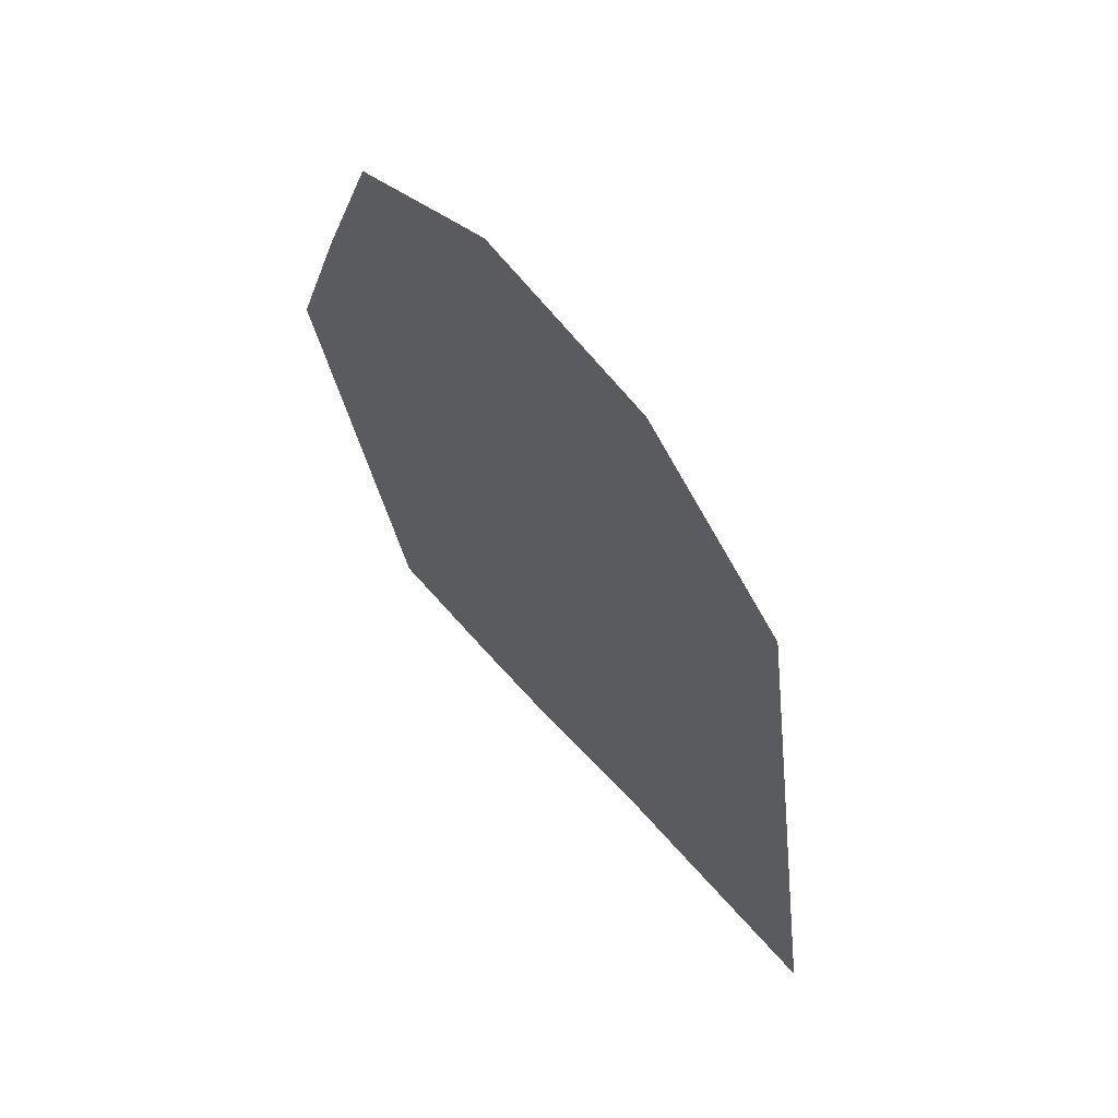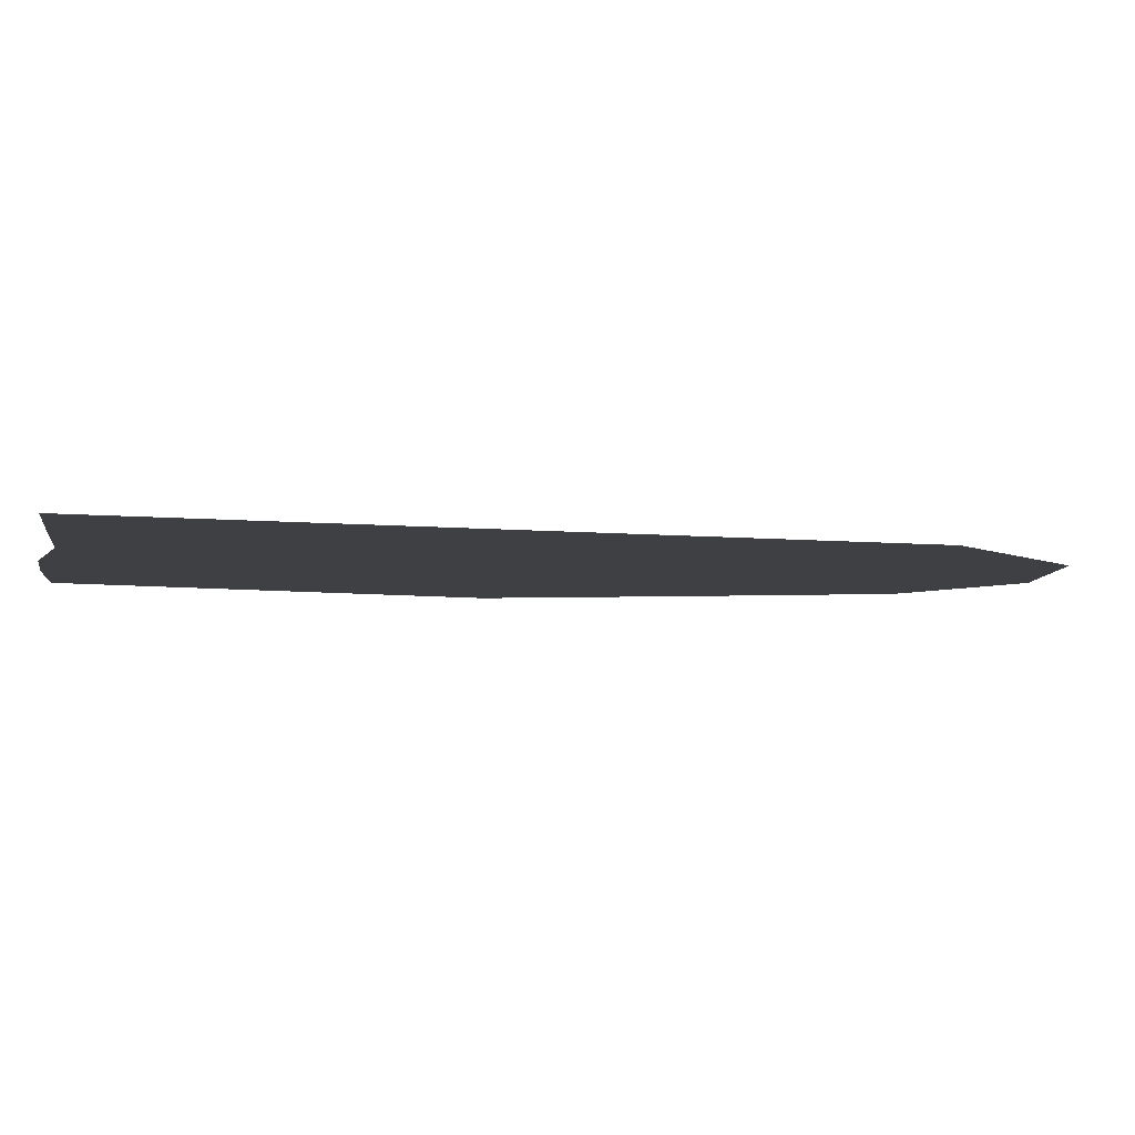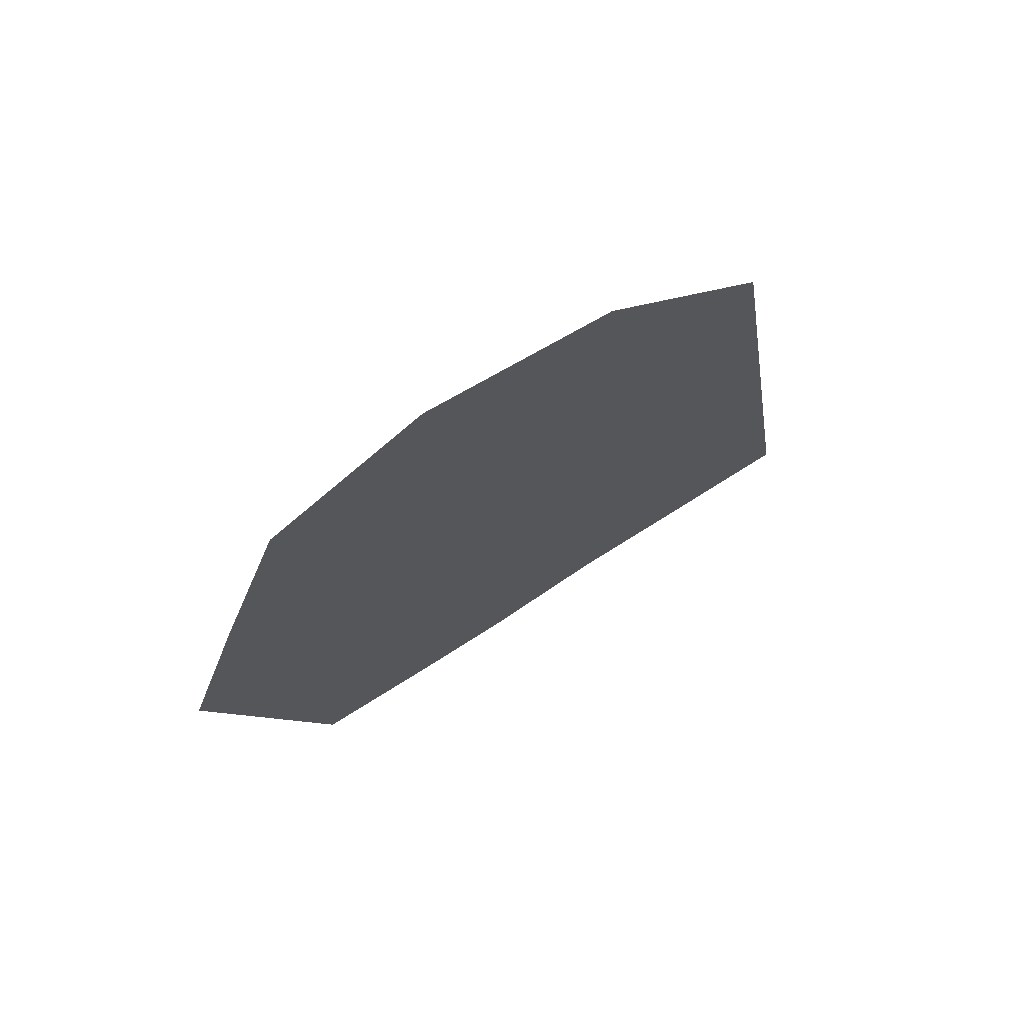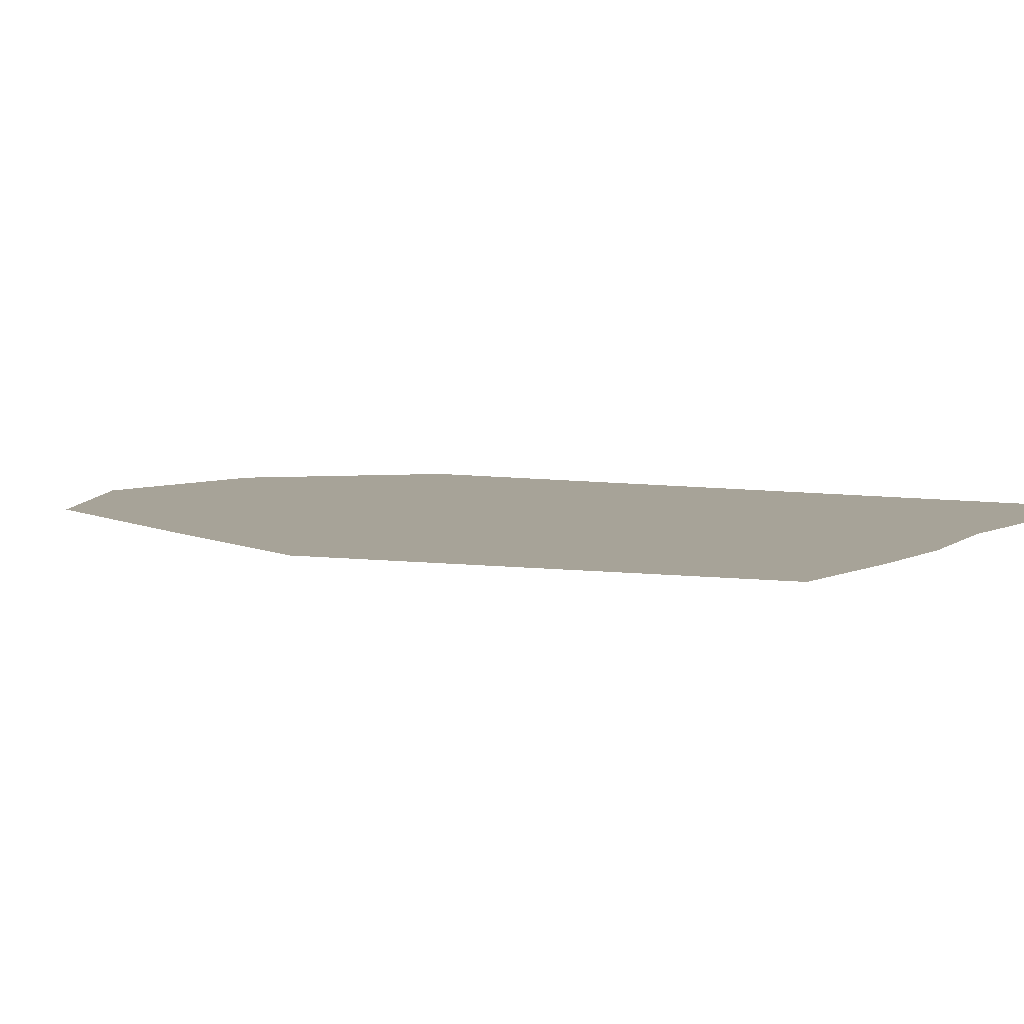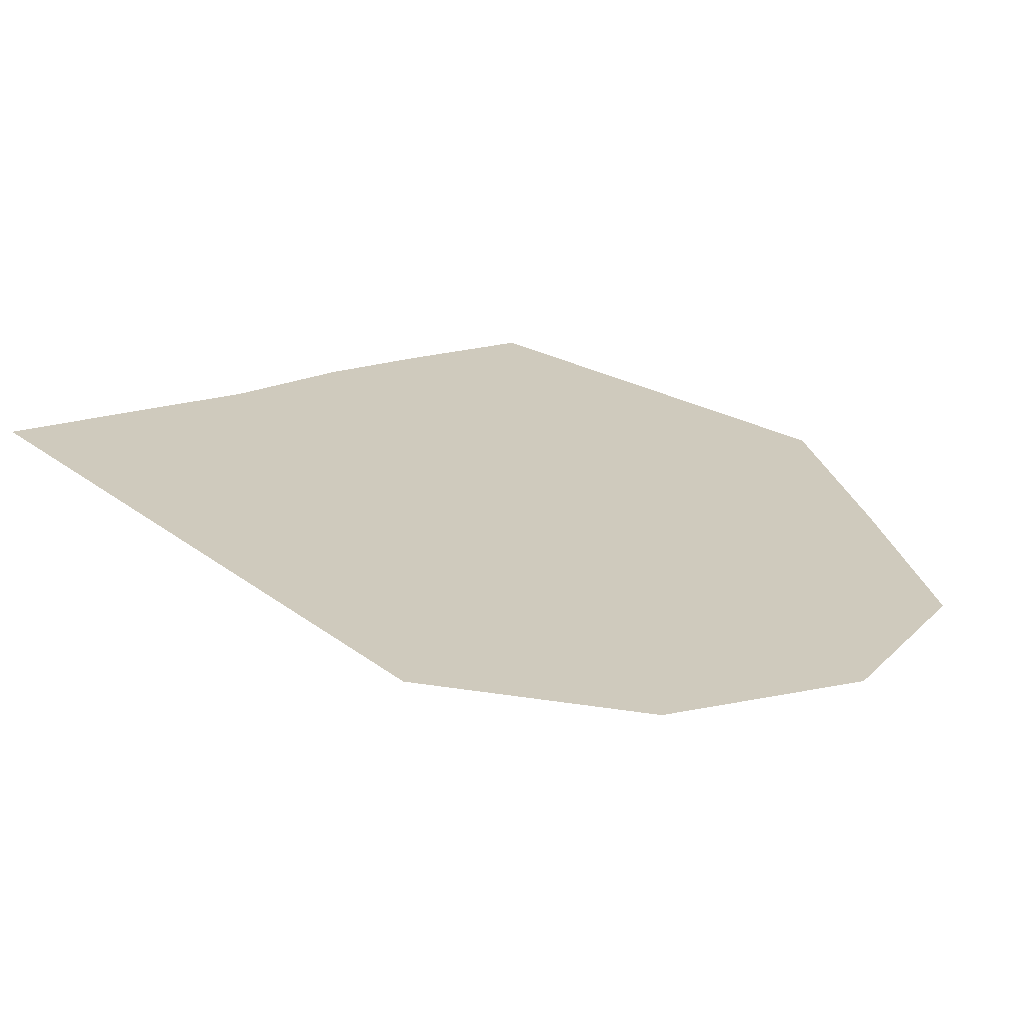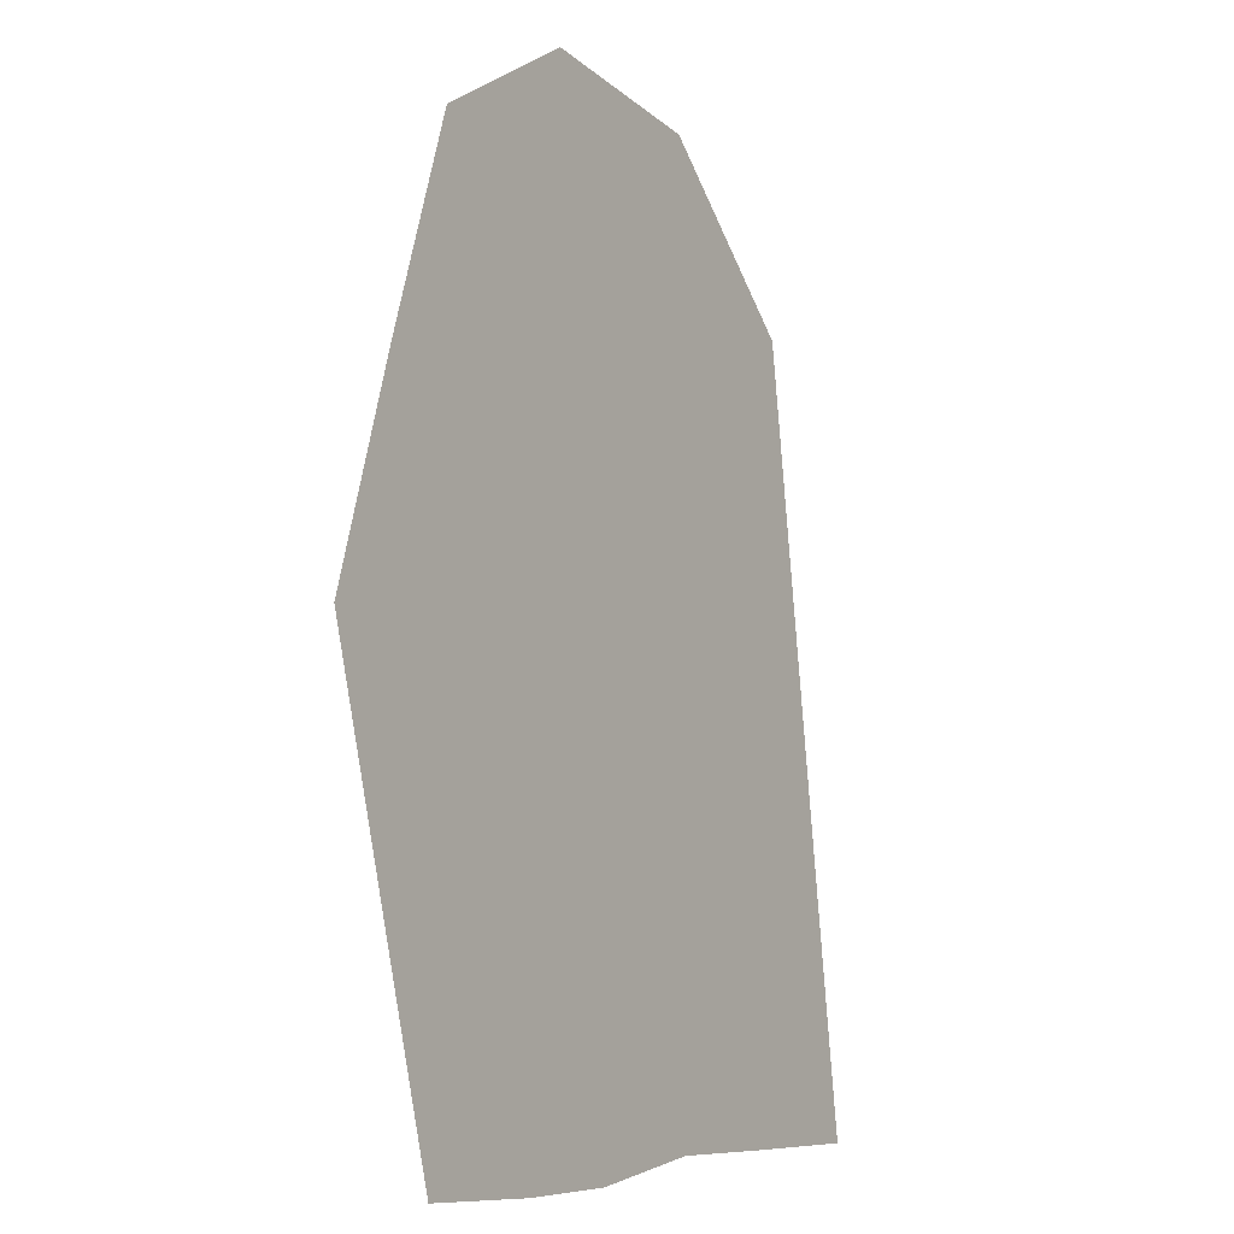
<metadata>
{"format":"obj","ext":"obj","renderer":"f3d","projection":"perspective","resolution":1024,"background":"white","views":[{"elev":66.6,"azim":-131.8,"up":"+Z"},{"elev":-5.1,"azim":-100.3,"up":"+Y"},{"elev":74.7,"azim":147.5,"up":"+Z"},{"elev":6.8,"azim":124.8,"up":"+Y"},{"elev":22.9,"azim":-28.7,"up":"+Y"},{"elev":-6.3,"azim":123.7,"up":"+Z"}]}
</metadata>
<code>
v 49 0 271
v -32 0 3
v 1 0 224
v -32 0 3
v 49 0 271
v 13 0 4
v 104 0 280
v 13 0 4
v 49 0 271
v 13 0 4
v 104 0 280
v 47 0 5
v 150 0 254
v 47 0 5
v 104 0 280
v 47 0 5
v 150 0 254
v 84 0 0
v 170 0 194
v 84 0 0
v 150 0 254
v 84 0 0
v 170 0 194
v 115 0 0
v 189 0 133
v 115 0 0
v 170 0 194
v 115 0 0
v 189 0 133
v 154 0 2
f 1 2 3
f 4 5 6
f 7 8 9
f 10 11 12
f 13 14 15
f 16 17 18
f 19 20 21
f 22 23 24
f 25 26 27
f 28 29 30

</code>
